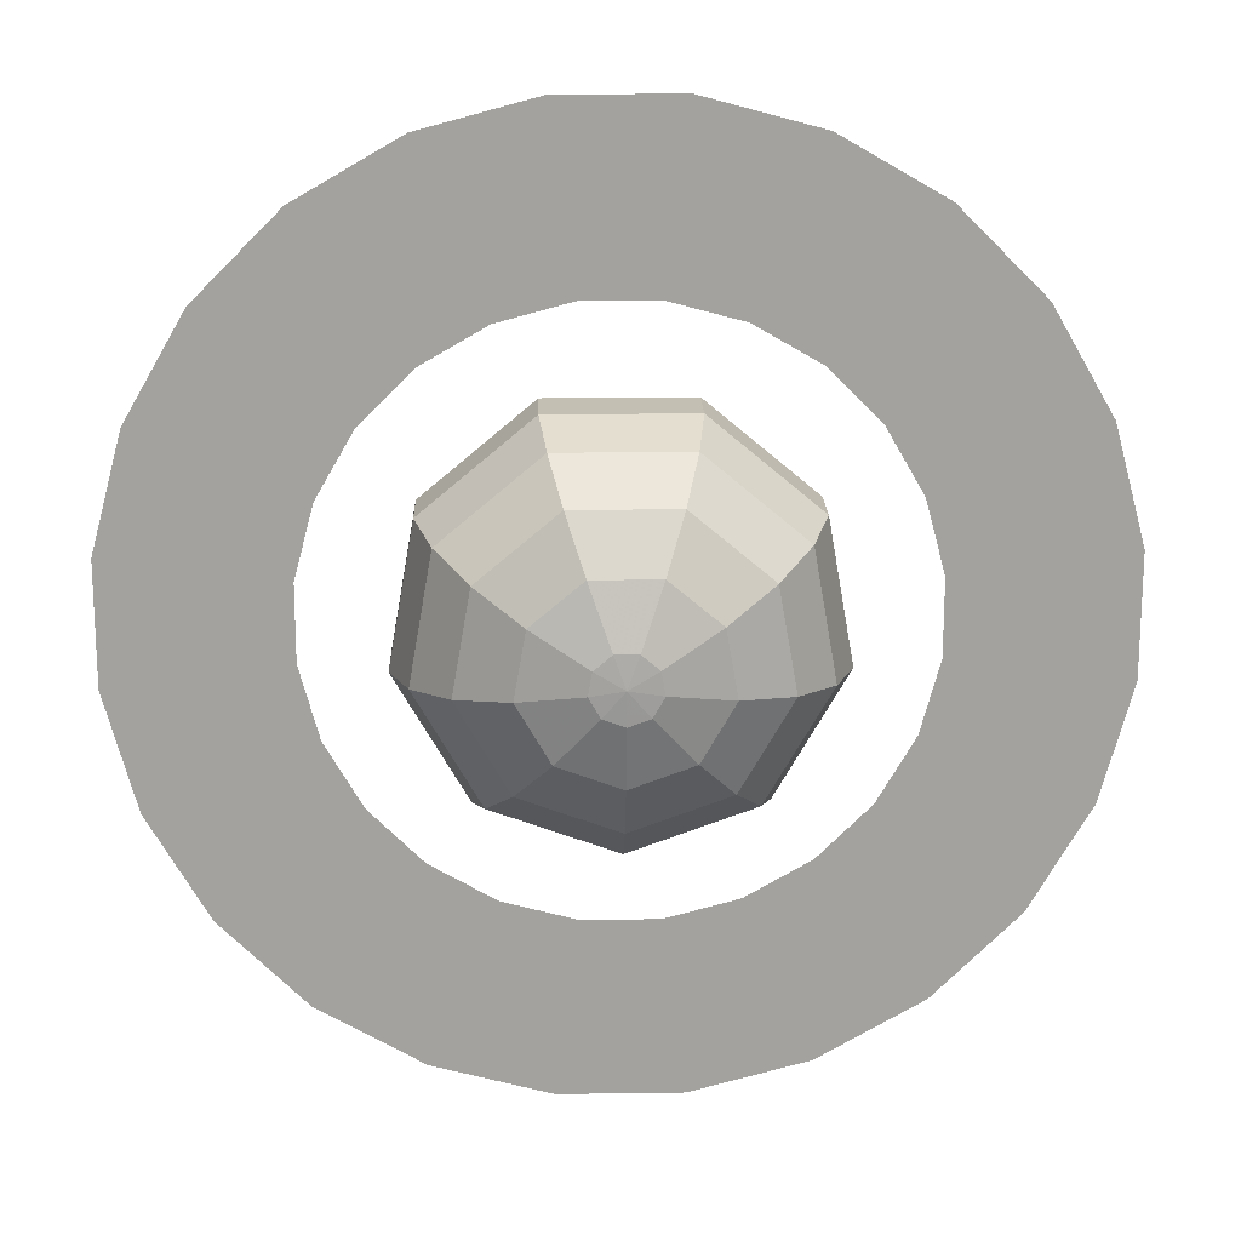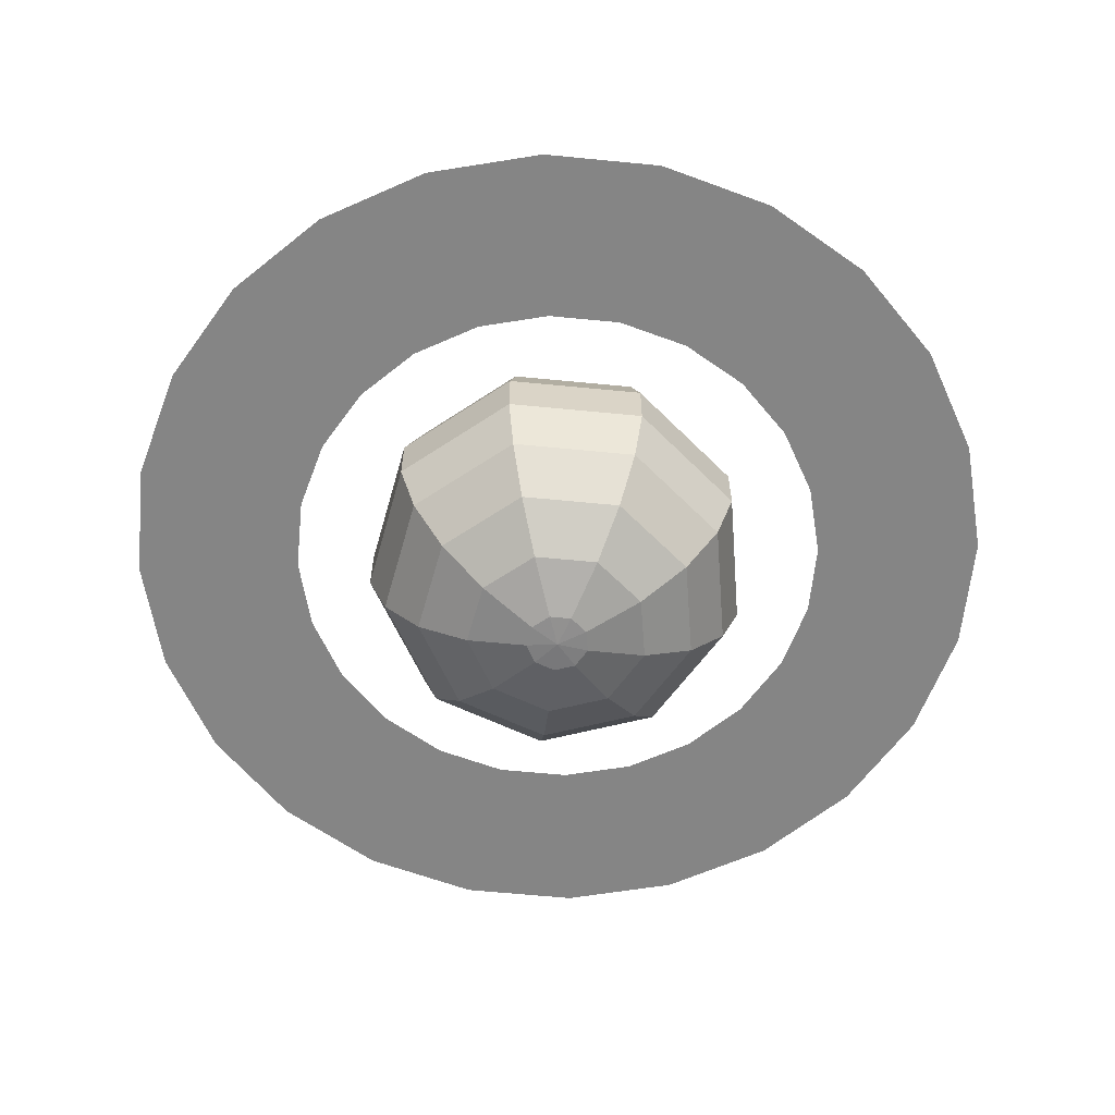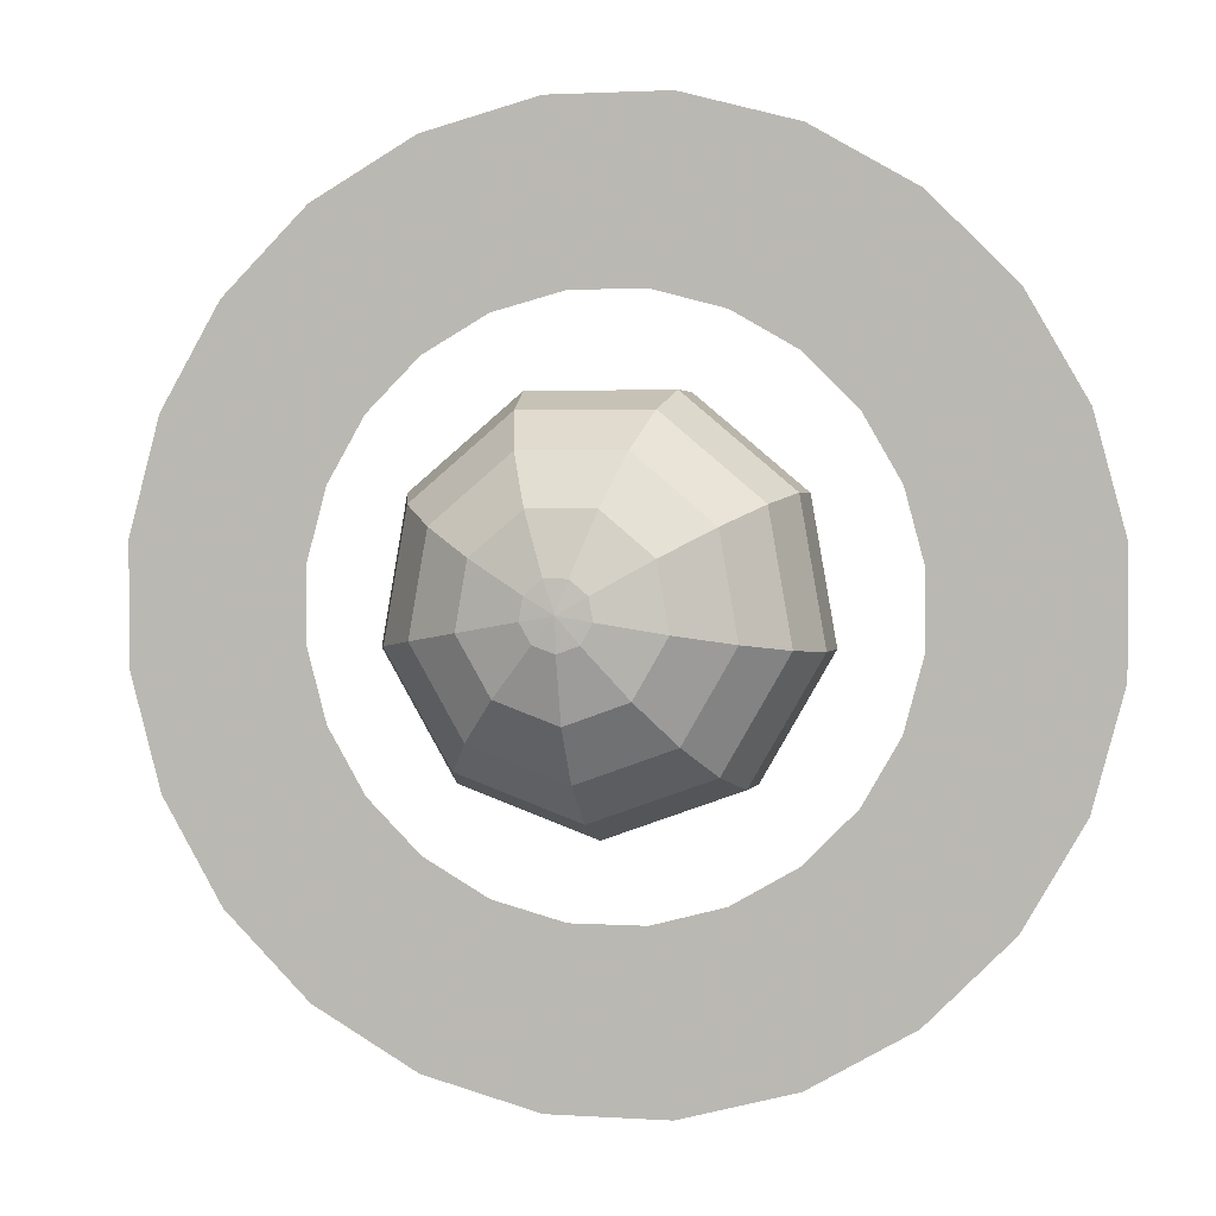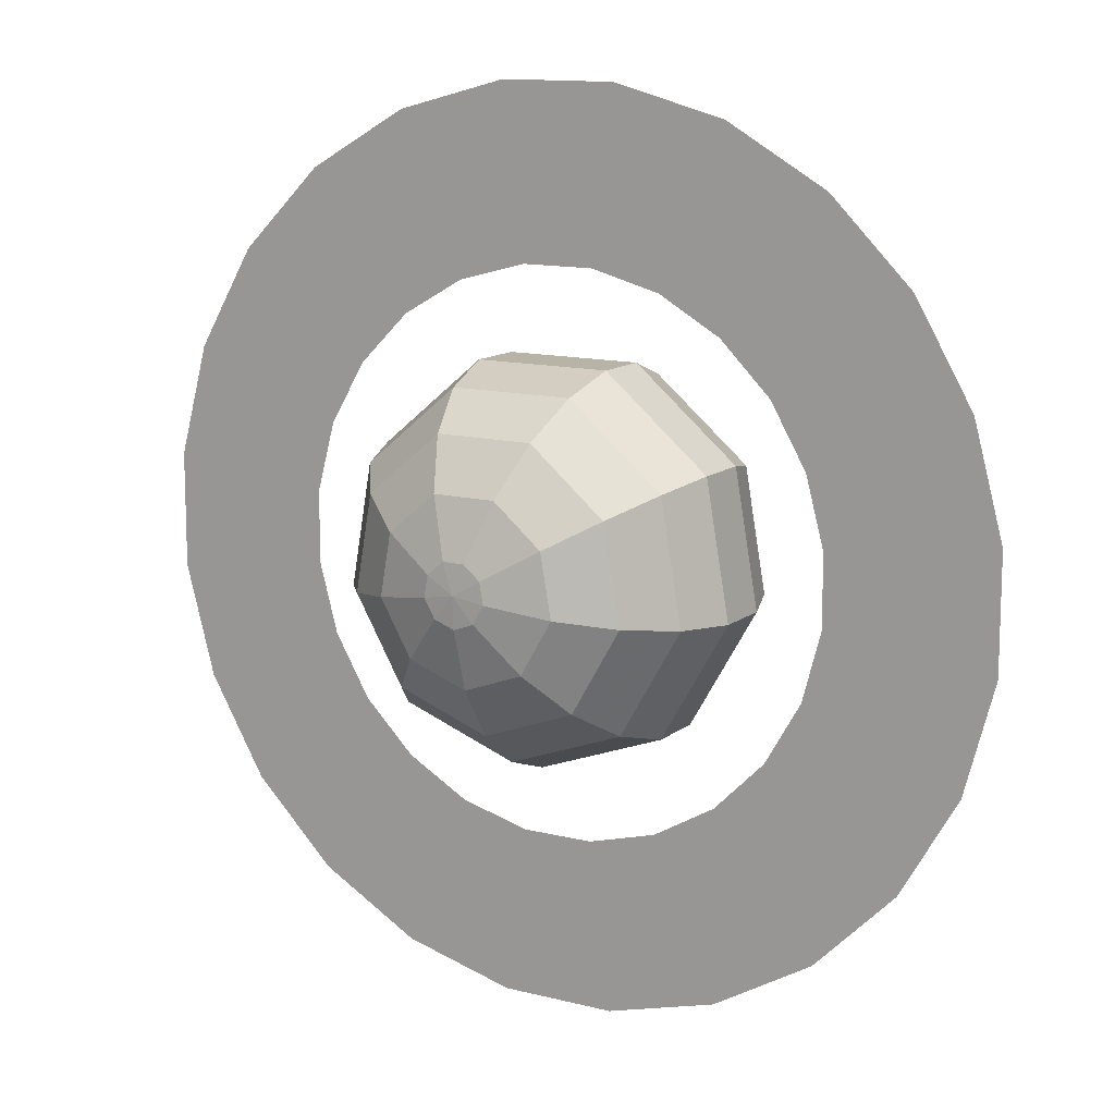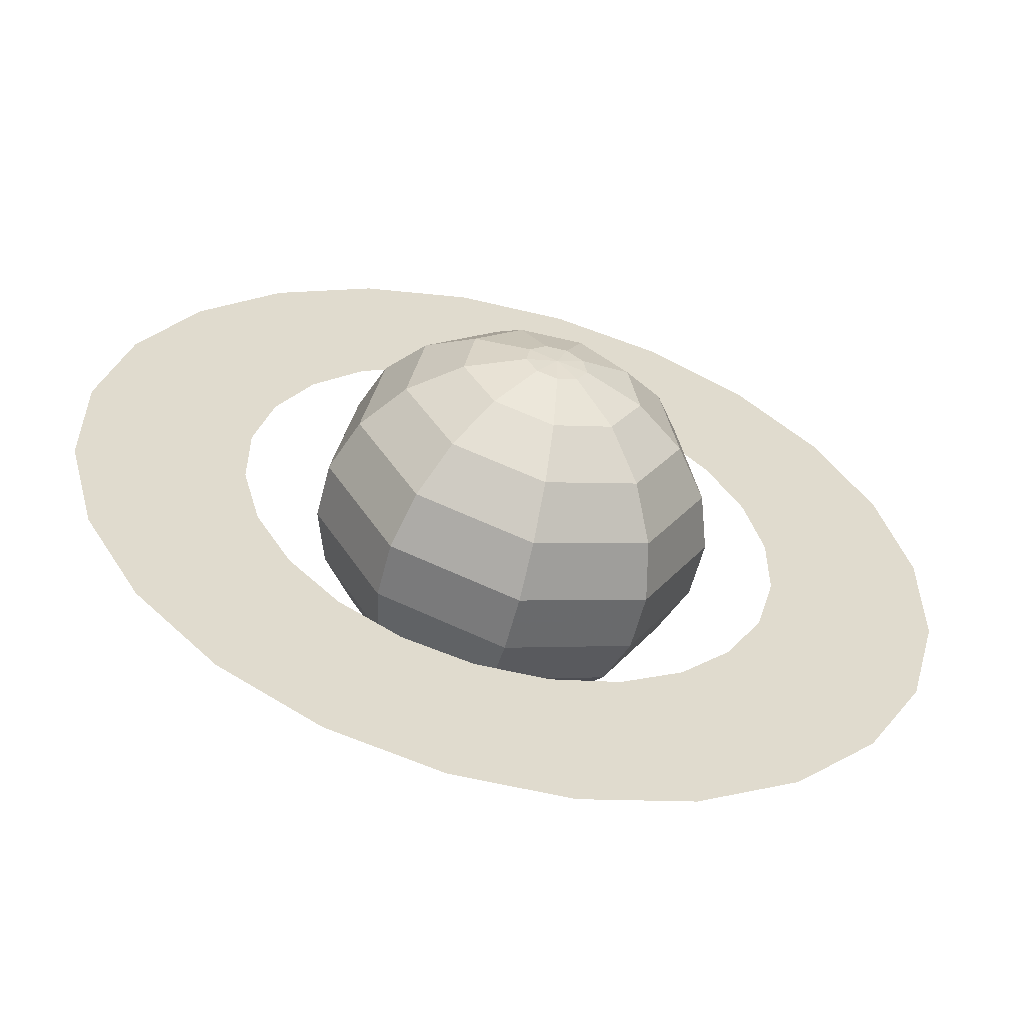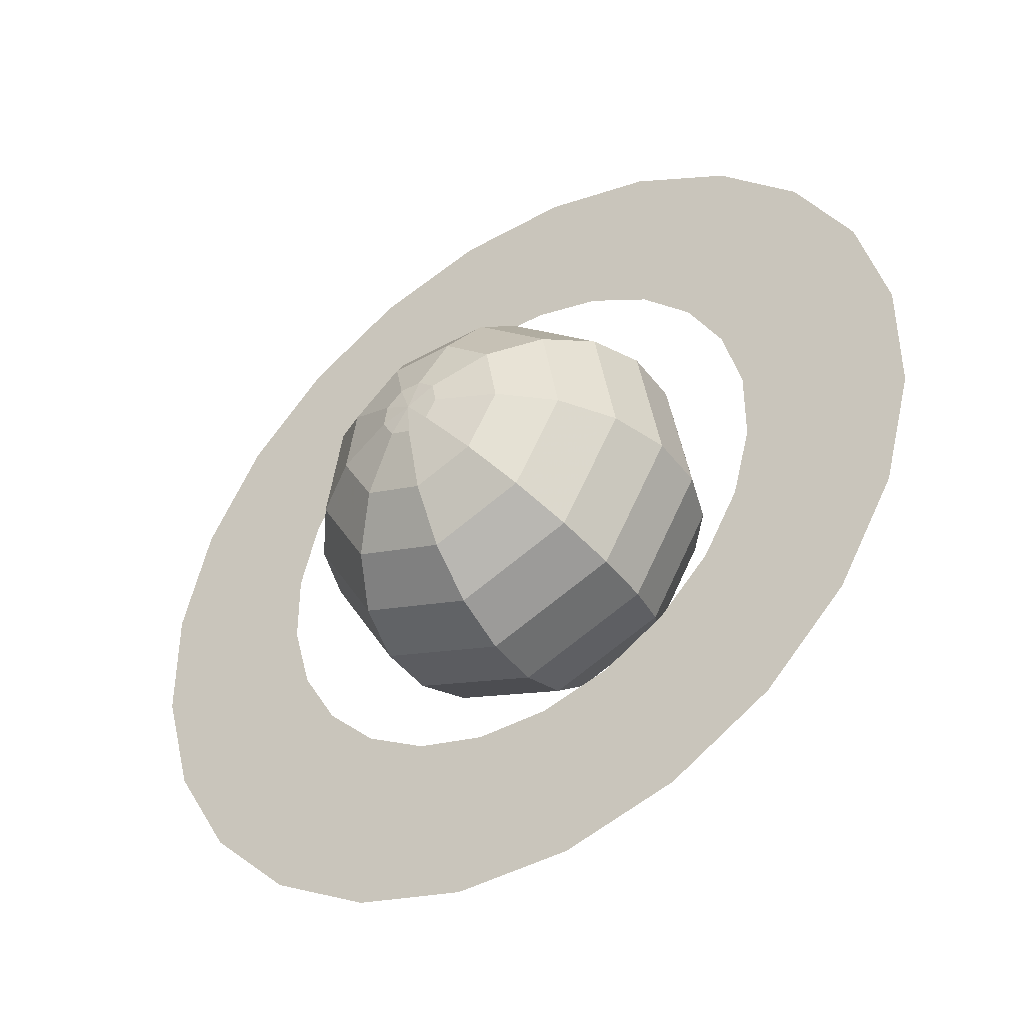
<metadata>
{"format":"obj","ext":"obj","renderer":"f3d","projection":"perspective","resolution":1024,"background":"white","views":[{"elev":17.8,"azim":178.4,"up":"+Z"},{"elev":-61.7,"azim":114.3,"up":"+Y"},{"elev":2.0,"azim":-166.5,"up":"+Z"},{"elev":12.6,"azim":-149.3,"up":"+Z"},{"elev":-57.2,"azim":165.8,"up":"+Z"},{"elev":-42.8,"azim":33.8,"up":"+Z"}]}
</metadata>
<code>
o z029v001_ring_l
v 0.6429 -0 -0.2663
v 1.113 -0 -0.1465
v 0.6899 -0 -0.09083
v 1.037 -0 -0.4295
v 0.5521 -0 -0.4236
v 0.8903 -0 -0.6832
v 0.4236 -0 -0.5521
v 0.6832 -0 -0.8903
v 0.2663 -0 -0.6429
v 0.4295 -0 -1.037
v 0.09083 -0 -0.6899
v 0.1465 -0 -1.113
v -0.09083 -0 -0.6899
v -0.1465 -0 -1.113
v -0.2663 -0 -0.6429
v -0.4295 -0 -1.037
v -0.4236 -0 -0.5521
v -0.6832 -0 -0.8903
v -0.5521 -0 -0.4236
v -0.8903 -0 -0.6832
v -0.6429 -0 -0.2663
v -1.037 -0 -0.4295
v -0.6899 -0 -0.09083
v -1.113 -0 -0.1465
v -0.6899 0 0.09083
v -1.113 0 0.1465
v -0.6429 0 0.2663
v -1.037 0 0.4295
v -0.5521 0 0.4236
v -0.8903 0 0.6832
v -0.4236 0 0.5521
v -0.6832 0 0.8903
v -0.2663 0 0.6429
v -0.4295 0 1.037
v -0.09083 0 0.6899
v -0.1465 0 1.113
v 0.09083 0 0.6899
v 0.1465 0 1.113
v 0.2663 0 0.6429
v 0.4295 0 1.037
v 0.4236 0 0.5521
v 0.6832 0 0.8903
v 0.5521 0 0.4236
v 0.8903 0 0.6832
v 0.6429 0 0.2663
v 1.037 0 0.4295
v 0.6899 0 0.09083
v 1.113 0 0.1465
v 0.6899 -0 -0.09083
v 1.113 -0 -0.1465
f 3 2 1
f 2 4 1
f 1 4 5
f 4 6 5
f 5 6 7
f 6 8 7
f 7 8 9
f 8 10 9
f 9 10 11
f 10 12 11
f 11 12 13
f 12 14 13
f 13 14 15
f 14 16 15
f 15 16 17
f 16 18 17
f 17 18 19
f 18 20 19
f 19 20 21
f 20 22 21
f 21 22 23
f 22 24 23
f 23 24 25
f 24 26 25
f 25 26 27
f 26 28 27
f 27 28 29
f 28 30 29
f 29 30 31
f 30 32 31
f 31 32 33
f 32 34 33
f 33 34 35
f 34 36 35
f 35 36 37
f 36 38 37
f 37 38 39
f 38 40 39
f 39 40 41
f 40 42 41
f 41 42 43
f 42 44 43
f 43 44 45
f 44 46 45
f 45 46 47
f 46 48 47
f 47 48 49
f 48 50 49
o z029v001_saturn_l
v 0.05079 -0.4536 -0.06053
v 0 -0.4592 0
v 0.07782 -0.4536 -0.01372
v 0.2258 -0.4092 -0.03982
v 0.1474 -0.4092 -0.1757
v 0.3518 -0.3247 -0.06202
v 0 -0.4536 -0.07902
v 0 -0.4592 0
v 0.2296 -0.3247 -0.2736
v 0.4432 -0.2085 -0.07815
v 0 -0.4092 -0.2293
v 0.2893 -0.2085 -0.3448
v 0.4913 -0.07183 -0.08663
v -0.05079 -0.4536 -0.06053
v 0 -0.4592 0
v 0 -0.3247 -0.3572
v 0.3207 -0.07183 -0.3822
v 0.4913 0.07183 -0.08663
v -0.1474 -0.4092 -0.1757
v 0 -0.2085 -0.4501
v 0.3207 0.07183 -0.3822
v 0.4432 0.2085 -0.07815
v -0.07782 -0.4536 -0.01372
v 0 -0.4592 0
v -0.2296 -0.3247 -0.2736
v 0 -0.07183 -0.4989
v 0.2893 0.2085 -0.3448
v 0.3518 0.3247 -0.06202
v -0.2258 -0.4092 -0.03982
v -0.2893 -0.2085 -0.3448
v 0 0.07183 -0.4989
v 0.2296 0.3247 -0.2736
v 0.2258 0.4092 -0.03982
v -0.06843 -0.4536 0.03951
v 0 -0.4592 0
v -0.3518 -0.3247 -0.06202
v -0.3207 -0.07183 -0.3822
v 0 0.2085 -0.4501
v 0.1474 0.4092 -0.1757
v 0.07782 0.4536 -0.01372
v -0.1986 -0.4092 0.1147
v -0.4432 -0.2085 -0.07815
v -0.3207 0.07183 -0.3822
v 0 0.3247 -0.3572
v 0.05079 0.4536 -0.06053
v 0 0.4592 -0
v 0 0.4092 -0.2293
v -0.2893 0.2085 -0.3448
v -0.4913 -0.07183 -0.08663
v -0.3093 -0.3247 0.1786
v 0 0.4536 -0.07902
v 0 0.4592 -0
v -0.2296 0.3247 -0.2736
v -0.4913 0.07183 -0.08663
v -0.3898 -0.2085 0.225
v -0.1474 0.4092 -0.1757
v -0.4432 0.2085 -0.07815
v -0.4321 -0.07183 0.2495
v -0.05079 0.4536 -0.06053
v 0 0.4592 -0
v -0.3518 0.3247 -0.06202
v -0.4321 0.07183 0.2495
v -0.2258 0.4092 -0.03982
v -0.3898 0.2085 0.225
v -0.07782 0.4536 -0.01372
v 0 0.4592 -0
v -0.3093 0.3247 0.1786
v -0.1986 0.4092 0.1147
v -0.06843 0.4536 0.03951
v 0 0.4592 -0
v -0.1706 -0.07183 0.4688
v -0.1706 0.07183 0.4688
v -0.1539 0.2085 0.4229
v -0.1222 0.3247 0.3356
v -0.07843 0.4092 0.2155
v -0.1539 -0.2085 0.4229
v -0.02703 0.4536 0.07425
v 0 0.4592 -0
v -0.1222 -0.3247 0.3356
v -0.07843 -0.4092 0.2155
v -0.02703 -0.4536 0.07425
v 0 -0.4592 0
v 0.02703 -0.4536 0.07425
v 0 -0.4592 0
v 0.07843 -0.4092 0.2155
v 0.1222 -0.3247 0.3356
v 0.06843 -0.4536 0.03951
v 0 -0.4592 0
v 0.1986 -0.4092 0.1147
v 0.1539 -0.2085 0.4229
v 0.07782 -0.4536 -0.01372
v 0 -0.4592 0
v 0.2258 -0.4092 -0.03982
v 0.3093 -0.3247 0.1786
v 0.3518 -0.3247 -0.06202
v 0.3898 -0.2085 0.225
v 0.4432 -0.2085 -0.07815
v 0.1706 -0.07183 0.4688
v 0.4321 -0.07183 0.2495
v 0.4913 -0.07183 -0.08663
v 0.1706 0.07183 0.4688
v 0.4321 0.07183 0.2495
v 0.4913 0.07183 -0.08663
v 0.1539 0.2085 0.4229
v 0.3898 0.2085 0.225
v 0.4432 0.2085 -0.07815
v 0.1222 0.3247 0.3356
v 0.3093 0.3247 0.1786
v 0.3518 0.3247 -0.06202
v 0.07843 0.4092 0.2155
v 0.1986 0.4092 0.1147
v 0.2258 0.4092 -0.03982
v 0.02703 0.4536 0.07425
v 0 0.4592 -0
v 0.06843 0.4536 0.03951
v 0 0.4592 -0
v 0.07782 0.4536 -0.01372
v 0 0.4592 -0
f 53 52 51
f 53 51 54
f 51 55 54
f 54 55 56
f 51 57 55
f 51 58 57
f 55 59 56
f 56 59 60
f 57 61 55
f 55 61 59
f 59 62 60
f 60 62 63
f 57 64 61
f 57 65 64
f 61 66 59
f 59 66 62
f 62 67 63
f 63 67 68
f 64 69 61
f 61 69 66
f 66 70 62
f 62 70 67
f 67 71 68
f 68 71 72
f 64 73 69
f 64 74 73
f 69 75 66
f 66 75 70
f 70 76 67
f 67 76 71
f 71 77 72
f 72 77 78
f 73 79 69
f 69 79 75
f 75 80 70
f 70 80 76
f 76 81 71
f 71 81 77
f 77 82 78
f 78 82 83
f 73 84 79
f 73 85 84
f 79 86 75
f 75 86 80
f 80 87 76
f 76 87 81
f 81 88 77
f 77 88 82
f 82 89 83
f 83 89 90
f 84 91 79
f 79 91 86
f 86 92 80
f 80 92 87
f 87 93 81
f 81 93 88
f 88 94 82
f 82 94 89
f 89 95 90
f 90 95 96
f 89 97 95
f 94 97 89
f 88 98 94
f 93 98 88
f 87 99 93
f 92 99 87
f 86 100 92
f 91 100 86
f 97 101 95
f 95 101 102
f 94 103 97
f 98 103 94
f 93 104 98
f 99 104 93
f 92 105 99
f 100 105 92
f 97 106 101
f 103 106 97
f 98 107 103
f 104 107 98
f 99 108 104
f 105 108 99
f 106 109 101
f 101 109 110
f 103 111 106
f 107 111 103
f 104 112 107
f 108 112 104
f 106 113 109
f 111 113 106
f 107 114 111
f 112 114 107
f 113 115 109
f 109 115 116
f 111 117 113
f 114 117 111
f 113 118 115
f 117 118 113
f 118 119 115
f 115 119 120
f 108 121 112
f 112 122 114
f 121 122 112
f 114 123 117
f 122 123 114
f 117 124 118
f 123 124 117
f 118 125 119
f 124 125 118
f 126 121 108
f 105 126 108
f 125 127 119
f 119 127 128
f 129 126 105
f 100 129 105
f 130 129 100
f 91 130 100
f 131 130 91
f 84 131 91
f 84 132 131
f 131 133 130
f 131 134 133
f 130 135 129
f 133 135 130
f 129 136 126
f 135 136 129
f 133 137 135
f 133 138 137
f 137 139 135
f 135 139 136
f 136 140 126
f 126 140 121
f 137 141 139
f 137 142 141
f 141 143 139
f 139 144 136
f 139 143 144
f 136 144 140
f 143 145 144
f 144 145 146
f 144 146 140
f 145 147 146
f 140 148 121
f 140 146 148
f 121 148 122
f 146 147 149
f 146 149 148
f 147 150 149
f 148 151 122
f 148 149 151
f 122 151 123
f 149 150 152
f 149 152 151
f 150 153 152
f 151 154 123
f 151 152 154
f 123 154 124
f 152 153 155
f 152 155 154
f 153 156 155
f 154 157 124
f 154 155 157
f 124 157 125
f 155 156 158
f 155 158 157
f 156 159 158
f 157 160 125
f 157 158 160
f 125 160 127
f 158 159 161
f 158 161 160
f 159 162 161
f 160 163 127
f 160 161 163
f 127 163 164
f 161 162 165
f 161 165 163
f 163 165 166
f 162 167 165
f 165 167 168

</code>
